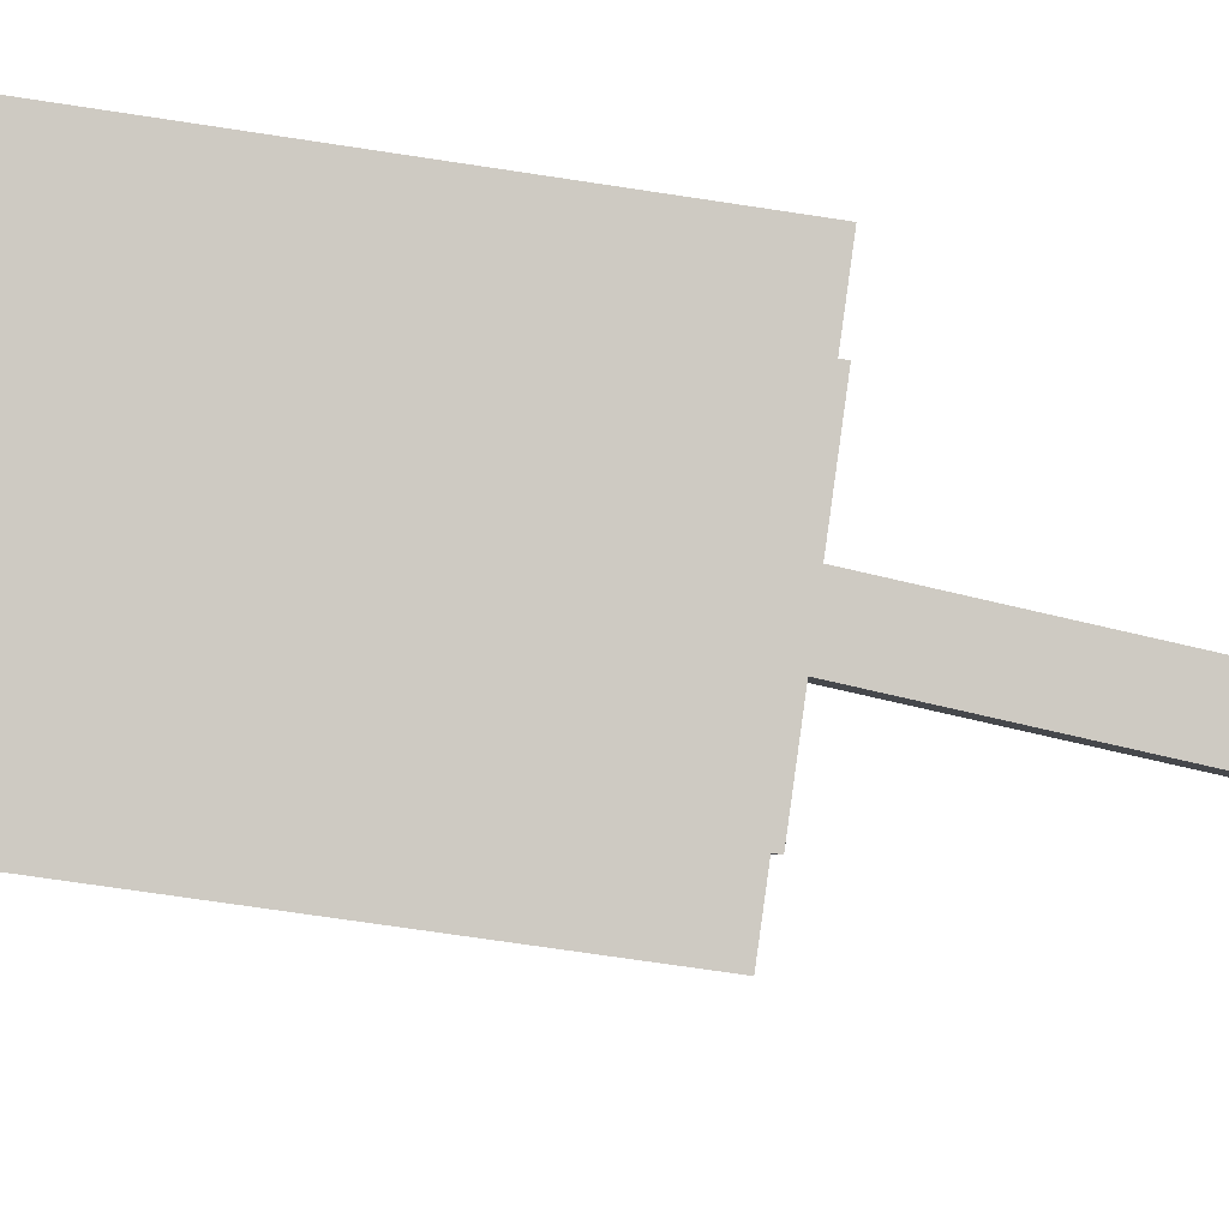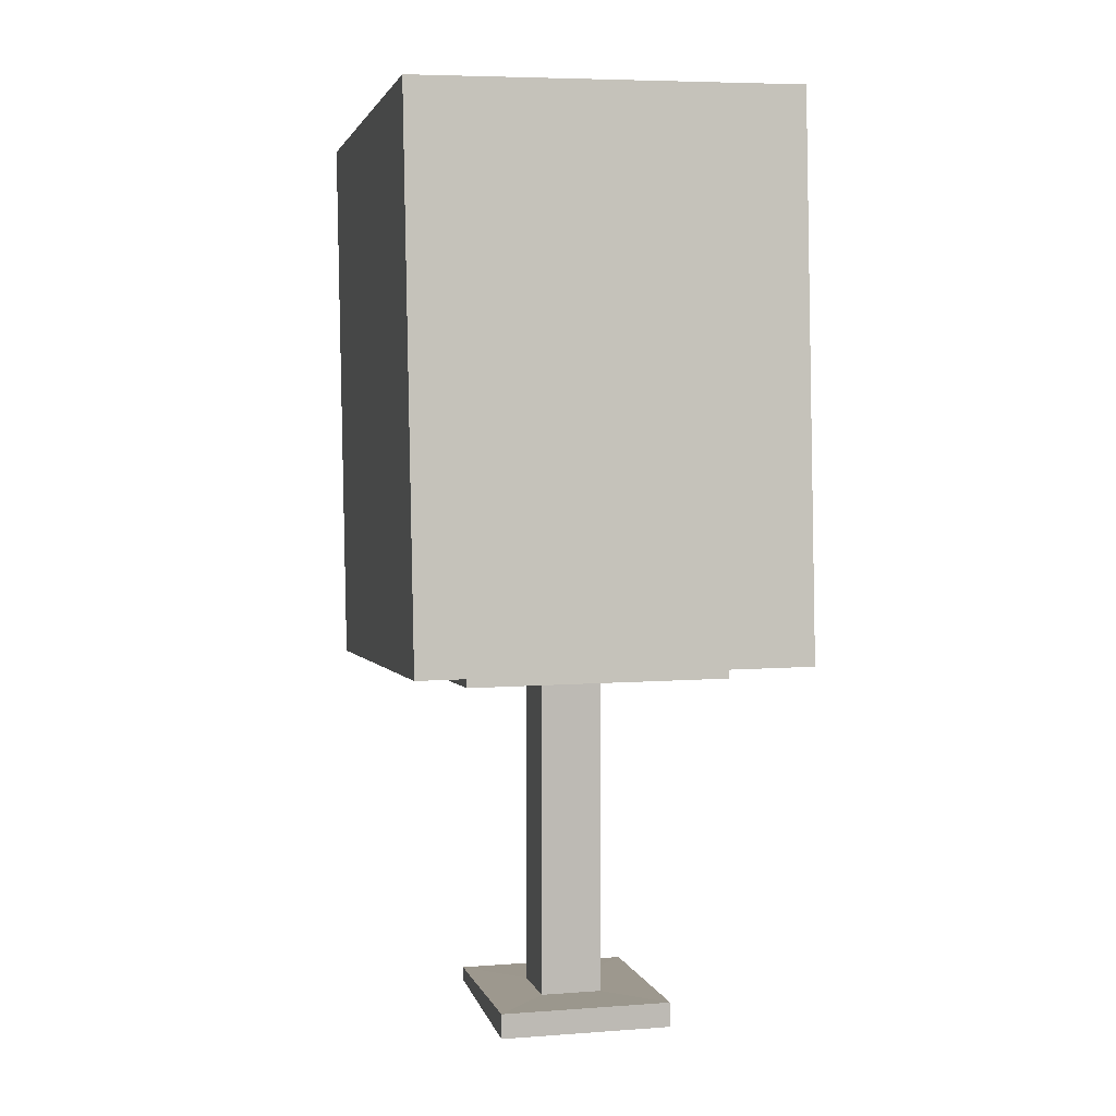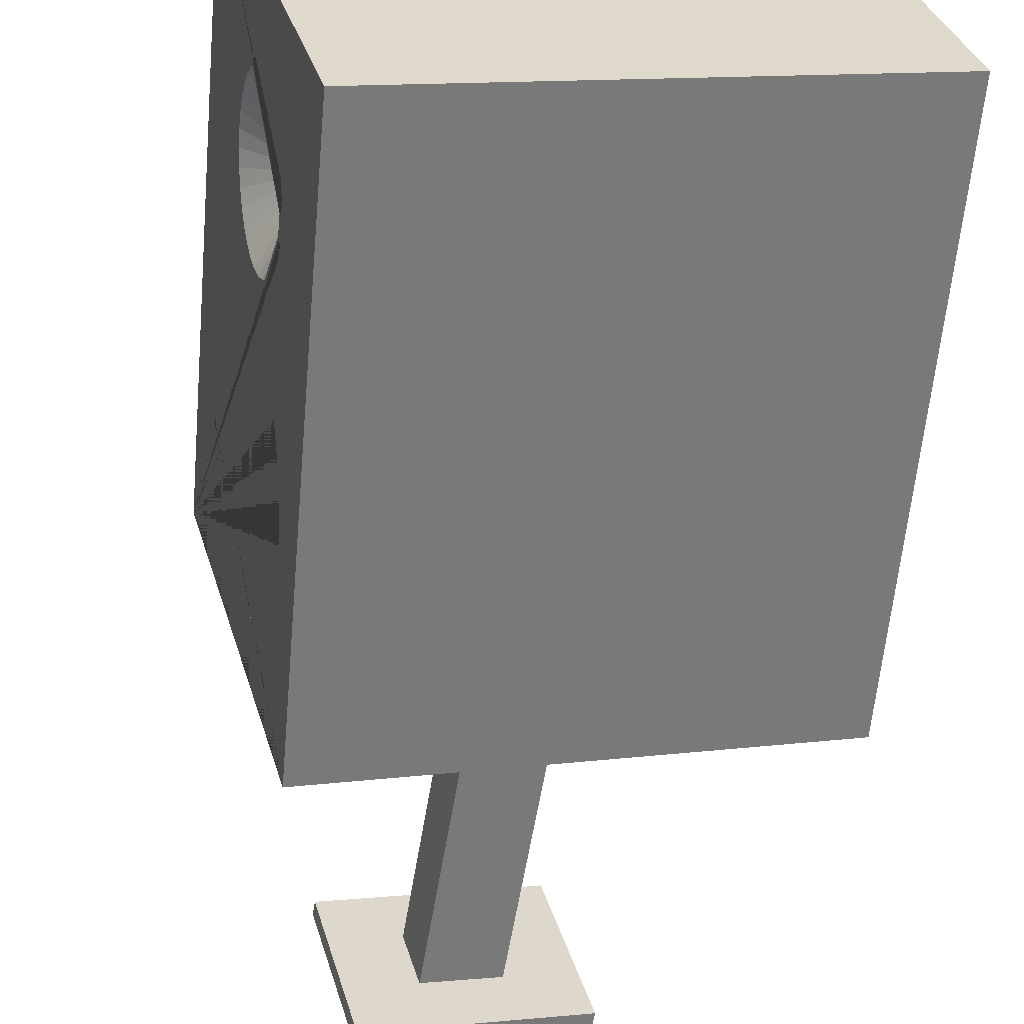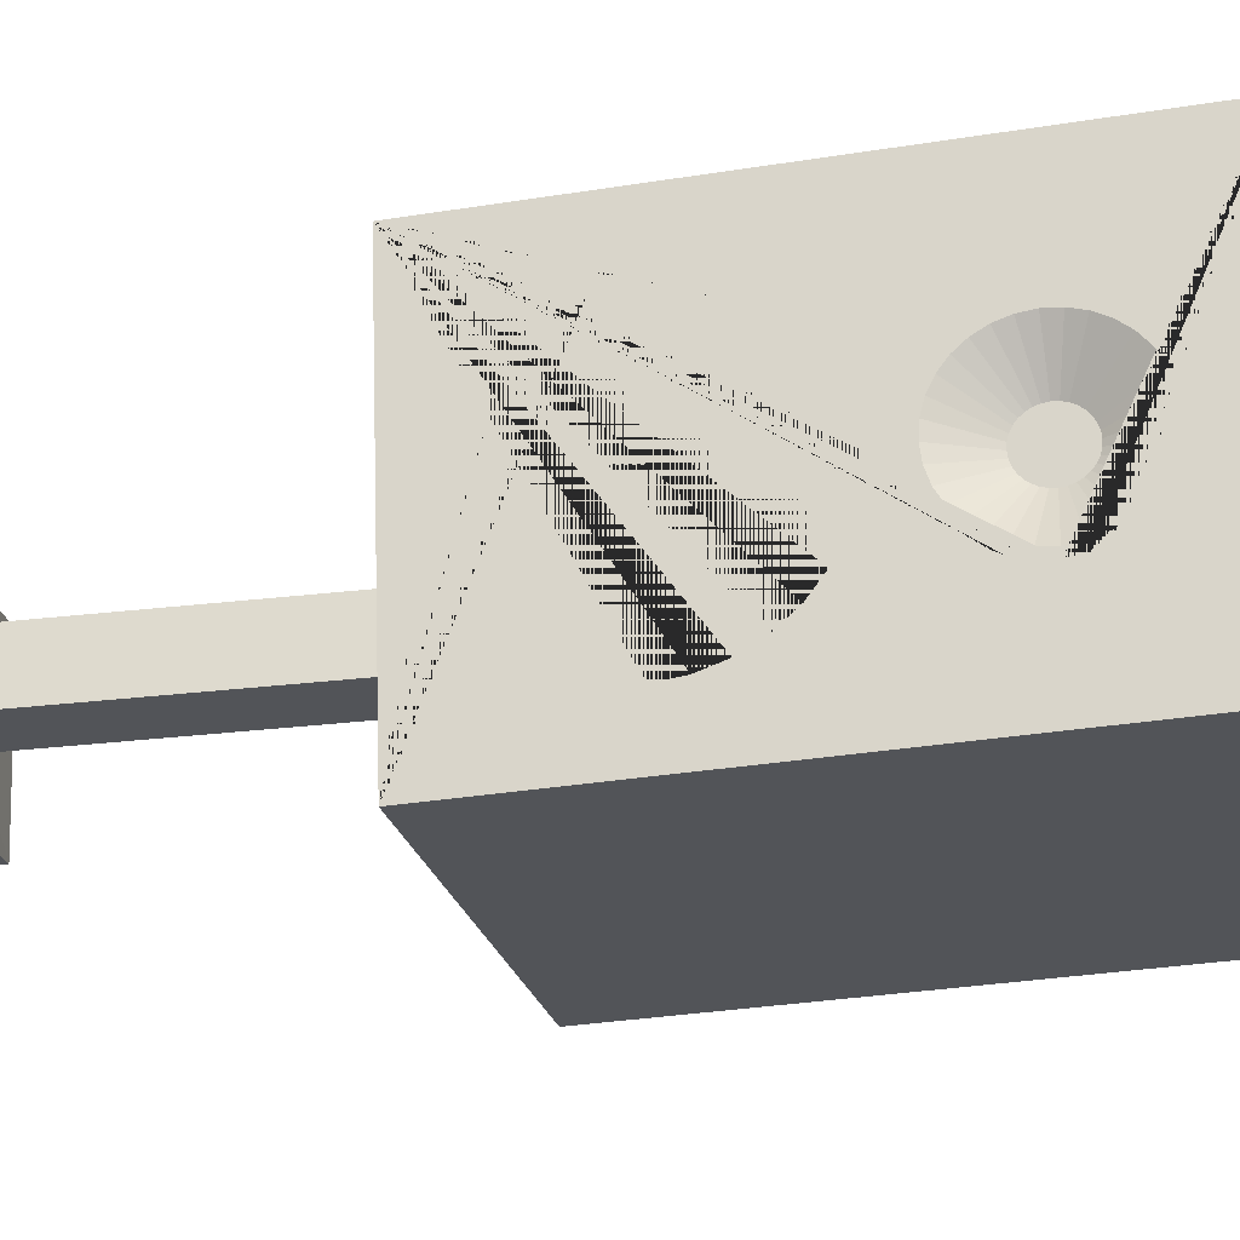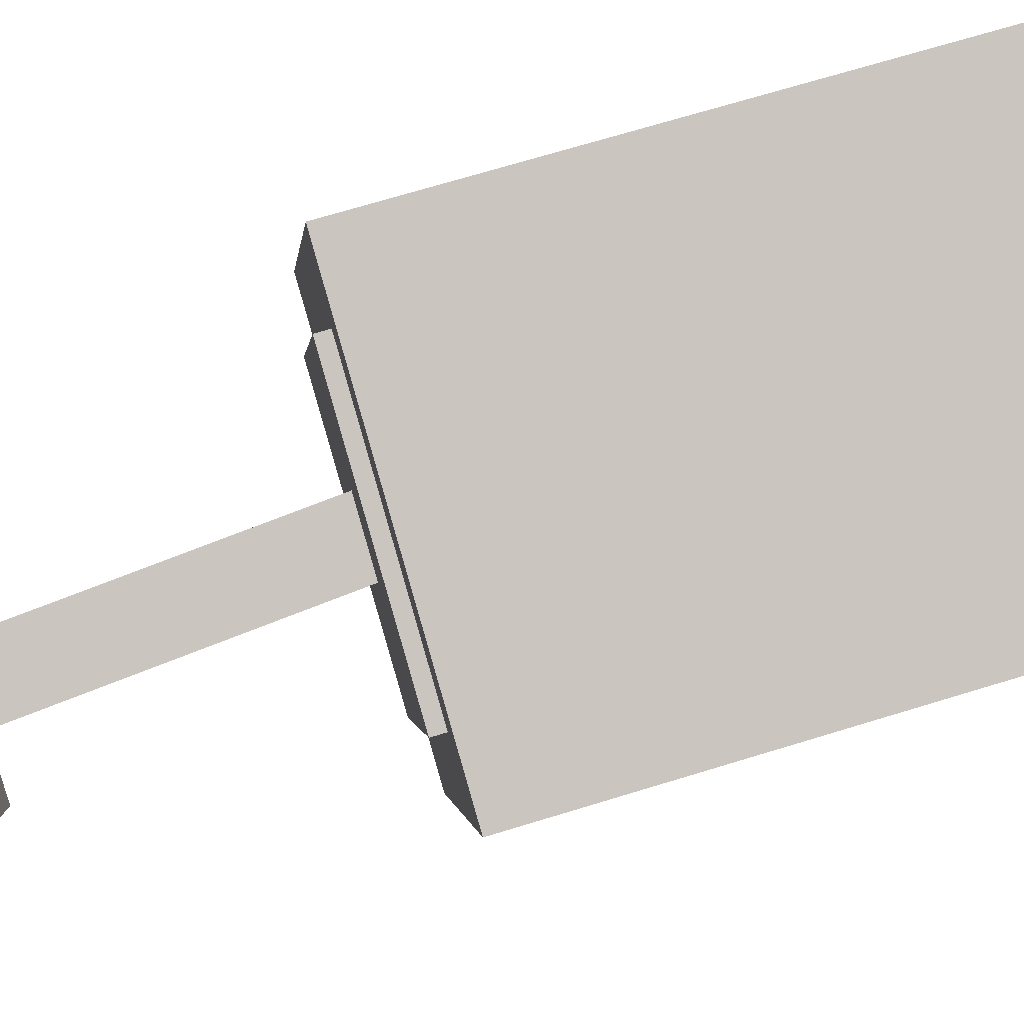
<metadata>
{"format":"obj","ext":"obj","renderer":"f3d","projection":"perspective","resolution":1024,"background":"white","views":[{"elev":-78.9,"azim":-102.9,"up":"+Z"},{"elev":5.9,"azim":-88.1,"up":"+Y"},{"elev":-60.1,"azim":170.6,"up":"+Z"},{"elev":-38.1,"azim":98.0,"up":"+Z"},{"elev":75.3,"azim":68.7,"up":"+Z"}]}
</metadata>
<code>
v -3.153 2.238 3.097
v -3.153 2.232 3.098
v -3.153 2.227 3.1
v -3.153 2.222 3.102
v -3.153 2.218 3.106
v -3.152 2.214 3.11
v -3.151 2.212 3.115
v -3.149 2.21 3.12
v -3.148 2.21 3.125
v -3.146 2.21 3.131
v -3.145 2.212 3.136
v -3.143 2.214 3.141
v -3.142 2.218 3.145
v -3.141 2.222 3.148
v -3.14 2.227 3.151
v -3.139 2.232 3.152
v -3.138 2.238 3.152
v -3.138 2.244 3.152
v -3.138 2.249 3.15
v -3.138 2.254 3.147
v -3.139 2.258 3.144
v -3.14 2.262 3.14
v -3.141 2.264 3.135
v -3.142 2.266 3.13
v -3.144 2.266 3.124
v -3.145 2.266 3.119
v -3.147 2.264 3.114
v -3.148 2.262 3.109
v -3.149 2.258 3.105
v -3.151 2.254 3.102
v -3.152 2.249 3.099
v -3.153 2.244 3.098
v -3.212 1.994 3.059
v -3.213 1.978 3.061
v -3.213 1.963 3.066
v -3.212 1.949 3.073
v -3.21 1.937 3.083
v -3.208 1.927 3.095
v -3.205 1.92 3.109
v -3.201 1.915 3.124
v -3.198 1.914 3.139
v -3.193 1.915 3.154
v -3.189 1.92 3.168
v -3.185 1.927 3.182
v -3.181 1.937 3.193
v -3.177 1.949 3.203
v -3.174 1.963 3.21
v -3.172 1.978 3.214
v -3.171 1.994 3.215
v -3.17 2.009 3.213
v -3.17 2.025 3.208
v -3.171 2.038 3.201
v -3.172 2.051 3.191
v -3.175 2.061 3.179
v -3.178 2.068 3.165
v -3.181 2.072 3.151
v -3.185 2.074 3.135
v -3.189 2.072 3.12
v -3.194 2.068 3.106
v -3.198 2.061 3.093
v -3.202 2.051 3.081
v -3.205 2.038 3.072
v -3.208 2.025 3.065
v -3.211 2.009 3.061
v -3.492 1.857 3.36
v -3.506 2.423 3.429
v -3.561 1.857 3.103
v -3.607 2.423 3.05
v -3.189 1.832 3.278
v -3.057 2.386 3.309
v -3.258 1.832 3.022
v -3.158 2.386 2.929
v -3.174 1.99 2.994
v -3.171 2.016 2.996
v -3.175 1.963 2.997
v -3.167 2.041 3.003
v -3.175 1.938 3.005
v -3.162 2.064 3.014
v -3.173 1.915 3.017
v -3.171 1.895 3.034
v -3.156 2.084 3.03
v -3.15 2.1 3.049
v -3.167 1.879 3.053
v -3.143 2.113 3.071
v -3.162 1.866 3.076
v -3.156 1.859 3.1
v -3.136 2.12 3.095
v -3.111 1.938 3.244
v -3.116 1.915 3.232
v -3.135 1.866 3.175
v -3.107 2.084 3.213
v -3.104 2.064 3.229
v -3.128 1.879 3.197
v -3.122 1.895 3.216
v -3.103 2.041 3.241
v -3.149 1.856 3.126
v -3.142 1.859 3.151
v -3.104 1.99 3.252
v -3.107 1.963 3.25
v -3.103 2.016 3.249
v -3.111 2.1 3.193
v -3.129 2.123 3.12
v -3.122 2.12 3.146
v -3.116 2.113 3.17
v -3.142 2.236 3.035
v -3.141 2.253 3.036
v -3.143 2.219 3.037
v -3.138 2.269 3.041
v -3.143 2.203 3.042
v -3.135 2.283 3.048
v -3.142 2.188 3.05
v -3.131 2.296 3.058
v -3.14 2.175 3.061
v -3.127 2.307 3.07
v -3.138 2.165 3.073
v -3.122 2.315 3.085
v -3.135 2.157 3.088
v -3.118 2.32 3.1
v -3.131 2.152 3.104
v -3.1 2.219 3.2
v -3.105 2.188 3.188
v -3.097 2.269 3.194
v -3.097 2.253 3.199
v -3.113 2.322 3.116
v -3.109 2.32 3.132
v -3.098 2.283 3.186
v -3.113 2.165 3.166
v -3.098 2.236 3.201
v -3.109 2.175 3.178
v -3.118 2.157 3.151
v -3.105 2.315 3.148
v -3.127 2.15 3.12
v -3.122 2.152 3.136
v -3.102 2.203 3.195
v -3.102 2.307 3.163
v -3.1 2.296 3.175
v -3.156 1.99 3.103
v -3.156 1.986 3.104
v -3.156 1.981 3.105
v -3.156 1.977 3.107
v -3.155 1.974 3.11
v -3.155 1.971 3.114
v -3.154 1.969 3.118
v -3.153 1.968 3.122
v -3.152 1.967 3.126
v -3.15 1.968 3.131
v -3.149 1.969 3.135
v -3.148 1.971 3.139
v -3.147 1.974 3.142
v -3.146 1.977 3.145
v -3.145 1.981 3.147
v -3.144 1.986 3.148
v -3.144 1.99 3.149
v -3.144 1.995 3.148
v -3.144 1.999 3.147
v -3.144 2.003 3.144
v -3.144 2.007 3.142
v -3.145 2.01 3.138
v -3.146 2.012 3.134
v -3.147 2.013 3.13
v -3.148 2.014 3.125
v -3.149 2.013 3.121
v -3.15 2.012 3.117
v -3.152 2.01 3.113
v -3.153 2.007 3.11
v -3.154 2.003 3.107
v -3.155 1.999 3.105
v -3.155 1.995 3.104
v -3.171 1.967 3.012
v -3.17 1.945 3.019
v -3.169 1.924 3.03
v -3.167 1.907 3.044
v -3.163 1.892 3.062
v -3.159 1.881 3.082
v -3.154 1.875 3.103
v -3.148 1.872 3.125
v -3.142 1.875 3.148
v -3.136 1.881 3.169
v -3.13 1.892 3.188
v -3.124 1.907 3.205
v -3.119 1.924 3.219
v -3.114 1.945 3.229
v -3.111 1.967 3.235
v -3.109 1.99 3.237
v -3.107 2.012 3.234
v -3.107 2.034 3.227
v -3.109 2.055 3.216
v -3.111 2.072 3.202
v -3.115 2.087 3.184
v -3.119 2.098 3.164
v -3.124 2.104 3.143
v -3.13 2.107 3.121
v -3.136 2.104 3.099
v -3.142 2.098 3.077
v -3.148 2.087 3.058
v -3.154 2.072 3.041
v -3.159 2.055 3.027
v -3.164 2.034 3.017
v -3.167 2.012 3.011
v -3.169 1.99 3.01
v -3.174 1.99 2.997
v -3.175 1.964 2.999
v -3.175 1.94 3.007
v -3.174 1.917 3.019
v -3.171 1.897 3.036
v -3.167 1.881 3.055
v -3.162 1.869 3.077
v -3.156 1.861 3.101
v -3.15 1.859 3.126
v -3.143 1.861 3.151
v -3.136 1.869 3.174
v -3.129 1.881 3.196
v -3.123 1.897 3.215
v -3.117 1.917 3.23
v -3.112 1.94 3.241
v -3.109 1.964 3.248
v -3.106 1.99 3.25
v -3.105 2.015 3.247
v -3.105 2.04 3.239
v -3.106 2.062 3.227
v -3.109 2.082 3.211
v -3.113 2.098 3.192
v -3.118 2.11 3.169
v -3.124 2.118 3.145
v -3.13 2.12 3.121
v -3.137 2.118 3.096
v -3.144 2.11 3.072
v -3.151 2.098 3.051
v -3.157 2.082 3.032
v -3.163 2.062 3.016
v -3.168 2.04 3.005
v -3.171 2.015 2.998
v -3.172 1.966 3.01
v -3.172 1.944 3.017
v -3.171 1.923 3.028
v -3.168 1.905 3.043
v -3.165 1.89 3.061
v -3.16 1.879 3.081
v -3.155 1.872 3.103
v -3.149 1.87 3.126
v -3.143 1.872 3.148
v -3.137 1.879 3.17
v -3.13 1.89 3.19
v -3.125 1.905 3.207
v -3.119 1.923 3.221
v -3.115 1.944 3.231
v -3.111 1.966 3.237
v -3.109 1.99 3.239
v -3.108 2.013 3.236
v -3.108 2.035 3.229
v -3.109 2.056 3.218
v -3.112 2.074 3.203
v -3.115 2.089 3.186
v -3.12 2.1 3.165
v -3.125 2.107 3.144
v -3.131 2.109 3.121
v -3.137 2.107 3.098
v -3.143 2.1 3.077
v -3.15 2.089 3.057
v -3.155 2.074 3.04
v -3.161 2.056 3.026
v -3.165 2.035 3.015
v -3.169 2.013 3.009
v -3.171 1.99 3.007
v -3.141 2.221 3.045
v -3.141 2.206 3.049
v -3.14 2.193 3.056
v -3.138 2.181 3.066
v -3.136 2.171 3.078
v -3.133 2.164 3.091
v -3.13 2.16 3.105
v -3.126 2.158 3.12
v -3.122 2.16 3.134
v -3.118 2.164 3.148
v -3.114 2.171 3.161
v -3.11 2.181 3.172
v -3.107 2.193 3.181
v -3.104 2.206 3.188
v -3.101 2.221 3.192
v -3.1 2.236 3.193
v -3.099 2.251 3.191
v -3.099 2.266 3.187
v -3.1 2.279 3.18
v -3.102 2.291 3.17
v -3.104 2.3 3.158
v -3.107 2.307 3.145
v -3.11 2.312 3.131
v -3.114 2.313 3.116
v -3.118 2.312 3.102
v -3.122 2.307 3.088
v -3.126 2.3 3.075
v -3.13 2.291 3.064
v -3.133 2.279 3.055
v -3.136 2.266 3.048
v -3.139 2.251 3.044
v -3.14 2.236 3.043
v -3.65 1.863 3.061
v -3.549 1.863 3.441
v -3.201 1.826 2.941
v -3.099 1.826 3.32
v -3.42 1.833 3.17
v -3.404 1.833 3.231
v -3.348 1.827 3.151
v -3.332 1.827 3.212
v -3.562 1.843 3.104
v -3.493 1.843 3.36
v -3.259 1.818 3.022
v -3.19 1.818 3.279
v -3.42 1.496 3.17
v -3.404 1.496 3.231
v -3.348 1.492 3.151
v -3.332 1.492 3.212
v -3.42 1.496 3.17
v -3.404 1.496 3.231
v -3.348 1.492 3.151
v -3.332 1.492 3.212
v -3.5 1.499 3.133
v -3.454 1.499 3.304
v -3.298 1.489 3.078
v -3.252 1.489 3.25
v -3.5 1.473 3.133
v -3.454 1.473 3.304
v -3.298 1.475 3.078
v -3.252 1.475 3.25
f 201 202 75 73
f 202 203 77 75
f 203 204 79 77
f 204 205 80 79
f 205 206 83 80
f 206 207 85 83
f 207 208 86 85
f 208 209 96 86
f 209 210 97 96
f 210 211 90 97
f 211 212 93 90
f 212 213 94 93
f 213 214 89 94
f 214 215 88 89
f 215 216 99 88
f 216 217 98 99
f 217 218 100 98
f 218 219 95 100
f 219 220 92 95
f 220 221 91 92
f 221 222 101 91
f 222 223 104 101
f 223 224 103 104
f 224 225 102 103
f 225 226 87 102
f 226 227 84 87
f 227 228 82 84
f 228 229 81 82
f 229 230 78 81
f 230 231 76 78
f 231 232 74 76
f 232 201 73 74
f 63 62 166 167
f 298 66 68 297
f 297 68 72 299
f 299 73 75 77 79 80 83 85 86 96 97 90 93 94 89 88 99 98 300
f 300 70 66 298
f 71 69 308 307
f 72 68 66 70
f 300 98 100 95 92 91 101 104 103 102 87 84 82 81 78 76 74 73 299 72 105 107 109 111 113 115 117 119 132 133 130 127 129 121 134 120 128 70
f 70 128 123 122 126 136 135 131 125 124 118 116 114 112 110 108 106 105 72
f 43 42 146 147
f 50 49 153 154
f 57 56 160 161
f 37 36 140 141
f 64 63 167 168
f 44 43 147 148
f 51 50 154 155
f 58 57 161 162
f 38 37 141 142
f 33 64 168 137
f 45 44 148 149
f 52 51 155 156
f 59 58 162 163
f 39 38 142 143
f 46 45 149 150
f 53 52 156 157
f 60 59 163 164
f 40 39 143 144
f 47 46 150 151
f 54 53 157 158
f 34 33 137 138
f 61 60 164 165
f 41 40 144 145
f 48 47 151 152
f 55 54 158 159
f 35 34 138 139
f 62 61 165 166
f 42 41 145 146
f 49 48 152 153
f 56 55 159 160
f 36 35 139 140
f 64 33 200 199
f 63 64 199 198
f 62 63 198 197
f 61 62 197 196
f 60 61 196 195
f 59 60 195 194
f 58 59 194 193
f 57 58 193 192
f 56 57 192 191
f 55 56 191 190
f 54 55 190 189
f 53 54 189 188
f 52 53 188 187
f 51 52 187 186
f 50 51 186 185
f 49 50 185 184
f 48 49 184 183
f 47 48 183 182
f 46 47 182 181
f 45 46 181 180
f 44 45 180 179
f 43 44 179 178
f 42 43 178 177
f 41 42 177 176
f 40 41 176 175
f 39 40 175 174
f 38 39 174 173
f 37 38 173 172
f 36 37 172 171
f 35 36 171 170
f 34 35 170 169
f 33 34 169 200
f 200 169 233 264
f 169 170 234 233
f 170 171 235 234
f 171 172 236 235
f 172 173 237 236
f 173 174 238 237
f 174 175 239 238
f 175 176 240 239
f 176 177 241 240
f 177 178 242 241
f 178 179 243 242
f 179 180 244 243
f 180 181 245 244
f 181 182 246 245
f 182 183 247 246
f 183 184 248 247
f 184 185 249 248
f 185 186 250 249
f 186 187 251 250
f 187 188 252 251
f 188 189 253 252
f 189 190 254 253
f 190 191 255 254
f 191 192 256 255
f 192 193 257 256
f 193 194 258 257
f 194 195 259 258
f 195 196 260 259
f 196 197 261 260
f 197 198 262 261
f 198 199 263 262
f 199 200 264 263
f 32 1 296 295
f 31 32 295 294
f 30 31 294 293
f 29 30 293 292
f 28 29 292 291
f 27 28 291 290
f 26 27 290 289
f 25 26 289 288
f 24 25 288 287
f 23 24 287 286
f 22 23 286 285
f 21 22 285 284
f 20 21 284 283
f 19 20 283 282
f 18 19 282 281
f 17 18 281 280
f 16 17 280 279
f 15 16 279 278
f 14 15 278 277
f 13 14 277 276
f 12 13 276 275
f 11 12 275 274
f 10 11 274 273
f 9 10 273 272
f 8 9 272 271
f 7 8 271 270
f 6 7 270 269
f 5 6 269 268
f 4 5 268 267
f 3 4 267 266
f 2 3 266 265
f 1 2 265 296
f 67 65 298 297
f 71 67 297 299
f 69 71 299 300
f 65 69 300 298
f 65 67 305 306
f 69 65 306 308
f 67 71 307 305
f 301 302 306 305
f 303 301 305 307
f 304 303 307 308
f 302 304 308 306
f 312 310 314 316
f 309 311 315 313
f 311 312 316 315
f 310 309 313 314
f 321 323 324 322
f 296 265 107 105
f 265 266 109 107
f 266 267 111 109
f 267 268 113 111
f 268 269 115 113
f 269 270 117 115
f 270 271 119 117
f 271 272 132 119
f 272 273 133 132
f 273 274 130 133
f 274 275 127 130
f 275 276 129 127
f 276 277 121 129
f 277 278 134 121
f 278 279 120 134
f 279 280 128 120
f 280 281 123 128
f 281 282 122 123
f 282 283 126 122
f 283 284 136 126
f 284 285 135 136
f 285 286 131 135
f 286 287 125 131
f 287 288 124 125
f 288 289 118 124
f 289 290 116 118
f 290 291 114 116
f 291 292 112 114
f 292 293 110 112
f 293 294 108 110
f 294 295 106 108
f 295 296 105 106
f 1 32 31 30 29 28 27 26 25 24 23 22 21 20 19 18 17 16 15 14 13 12 11 10 9 8 7 6 5 4 3 2
f 137 168 167 166 165 164 163 162 161 160 159 158 157 156 155 154 153 152 151 150 149 148 147 146 145 144 143 142 141 140 139 138
f 263 264 201 232
f 262 263 232 231
f 261 262 231 230
f 260 261 230 229
f 259 260 229 228
f 258 259 228 227
f 257 258 227 226
f 256 257 226 225
f 255 256 225 224
f 254 255 224 223
f 253 254 223 222
f 252 253 222 221
f 251 252 221 220
f 250 251 220 219
f 249 250 219 218
f 248 249 218 217
f 247 248 217 216
f 246 247 216 215
f 245 246 215 214
f 244 245 214 213
f 243 244 213 212
f 242 243 212 211
f 241 242 211 210
f 240 241 210 209
f 239 240 209 208
f 238 239 208 207
f 237 238 207 206
f 236 237 206 205
f 235 236 205 204
f 234 235 204 203
f 233 234 203 202
f 264 233 202 201
f 302 301 309 310
f 304 302 310 312
f 301 303 311 309
f 303 304 312 311
f 315 316 320 319
f 320 318 322 324
f 314 313 317 318
f 316 314 318 320
f 313 315 319 317
f 317 319 323 321
f 319 320 324 323
f 318 317 321 322

</code>
